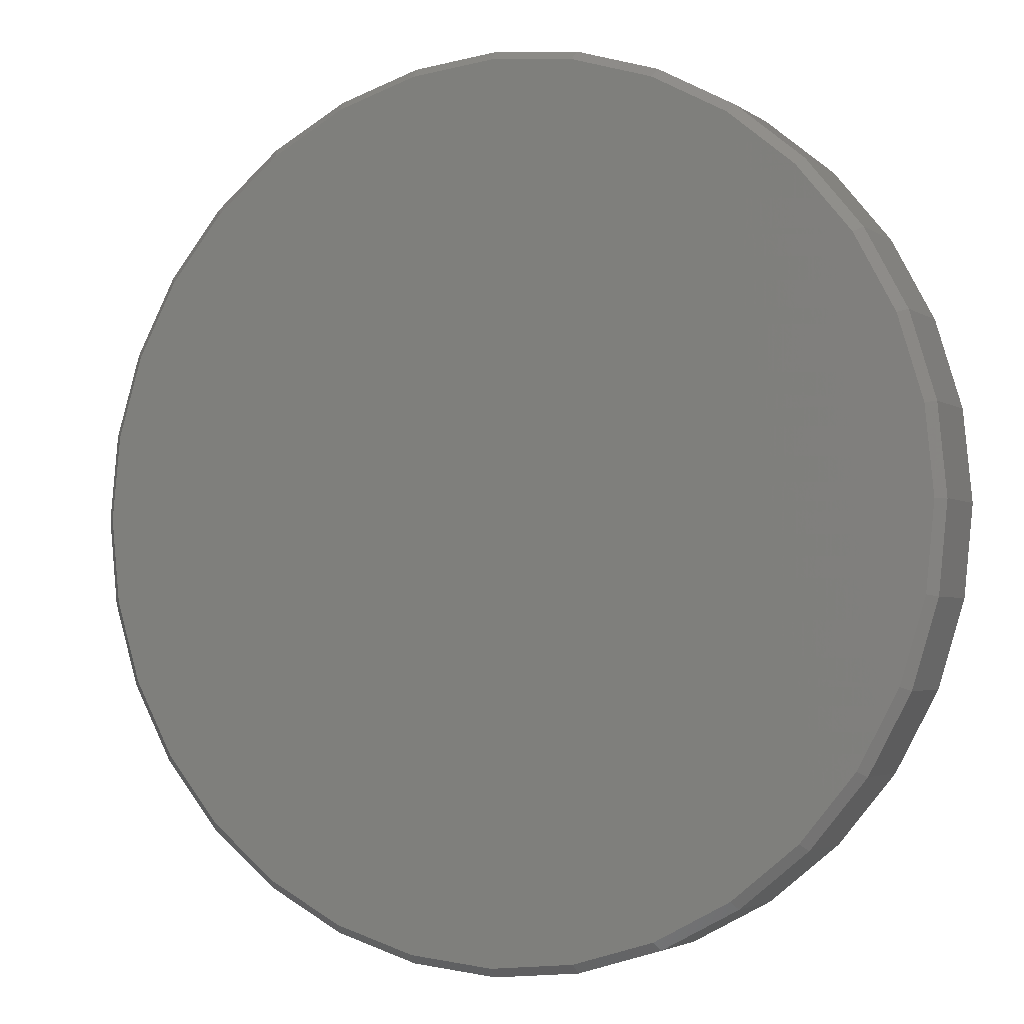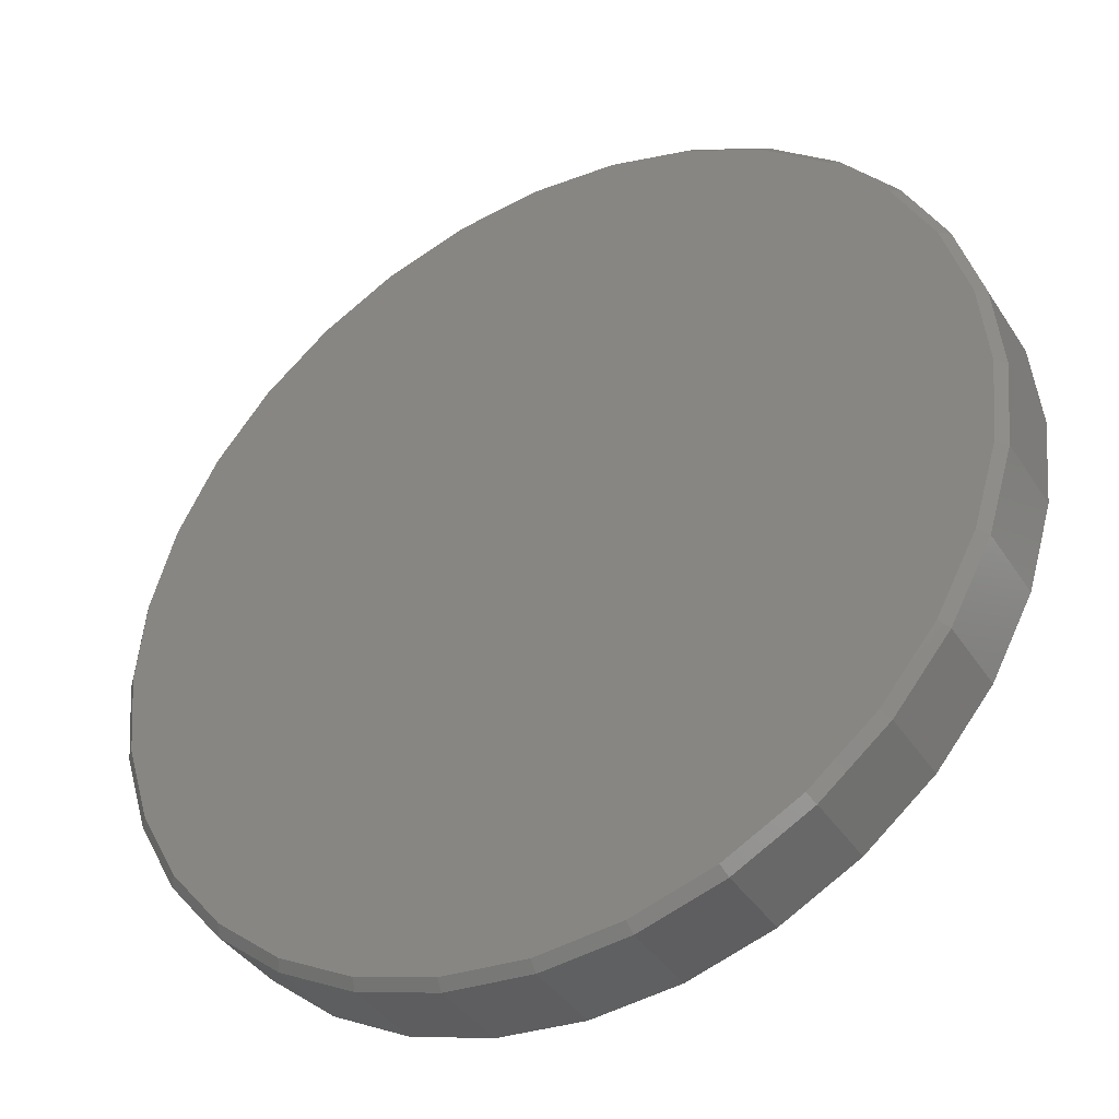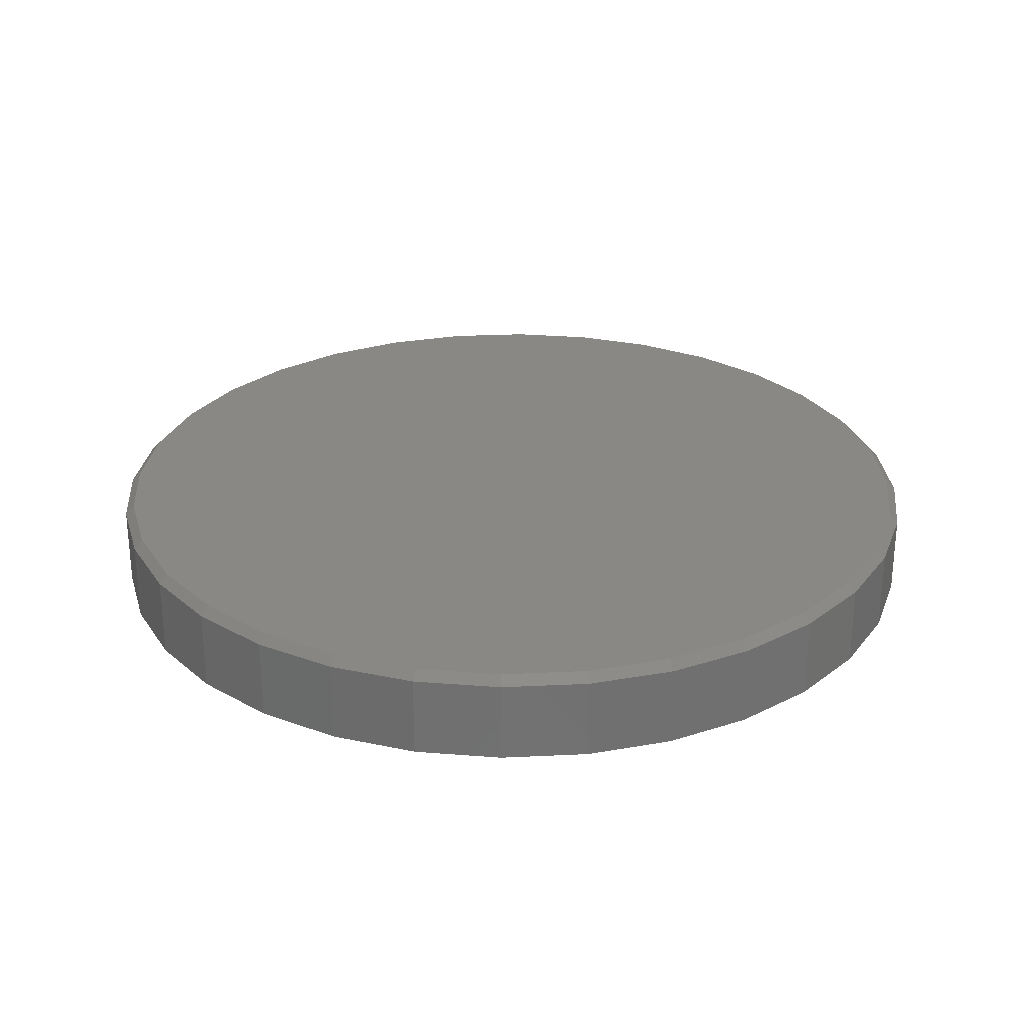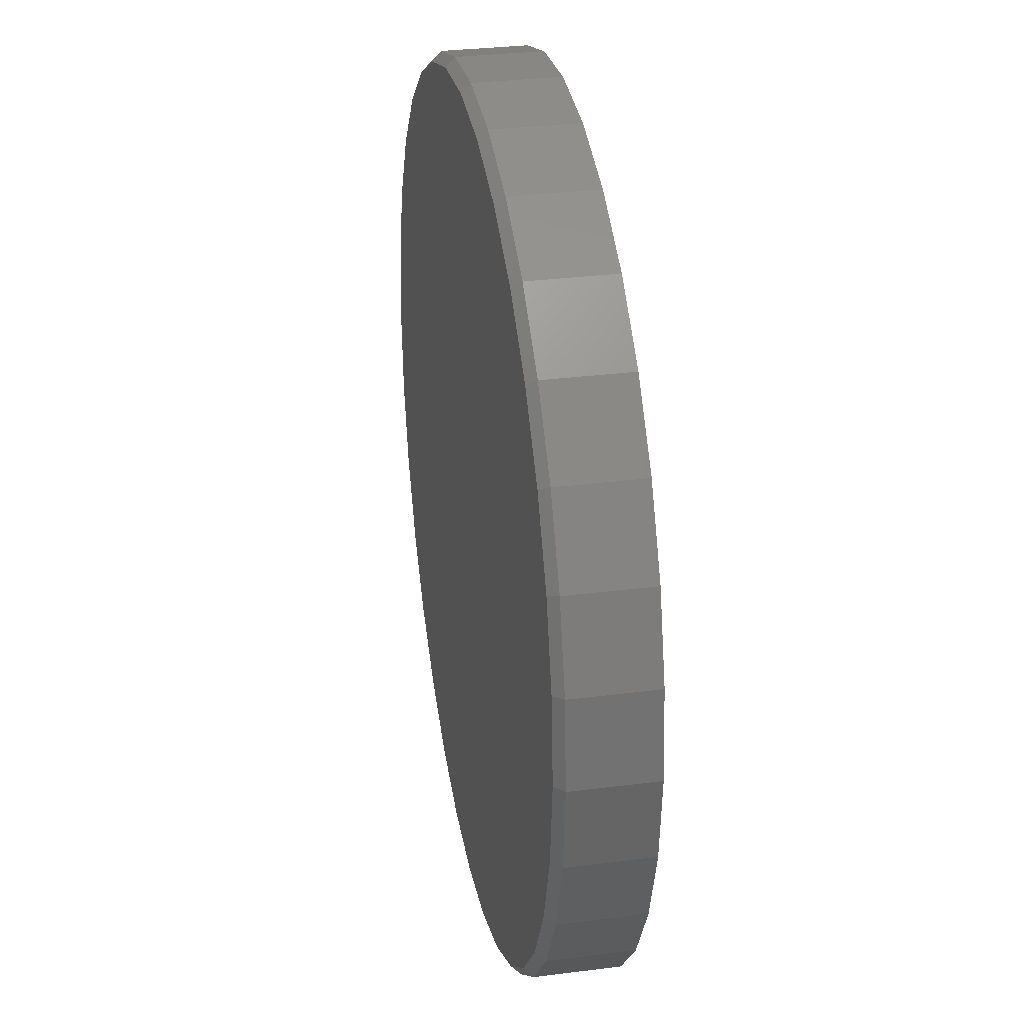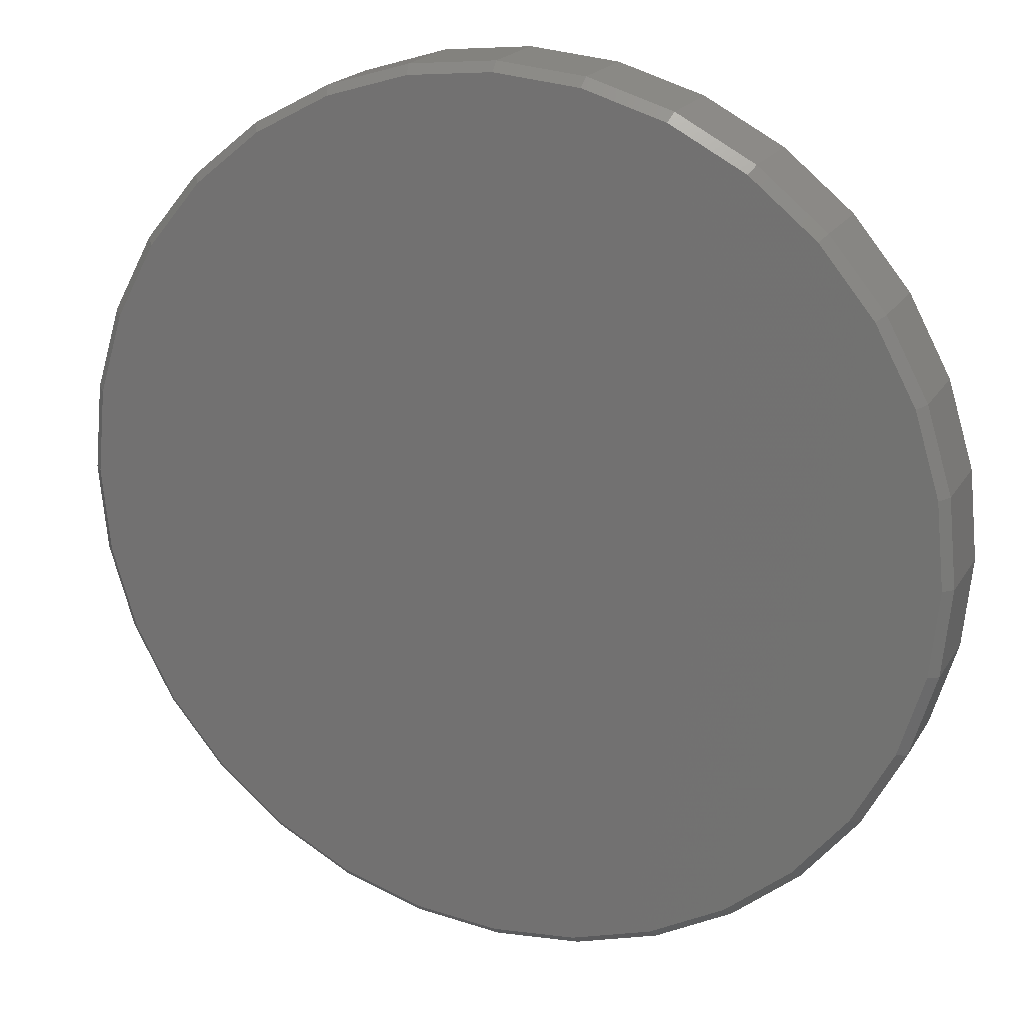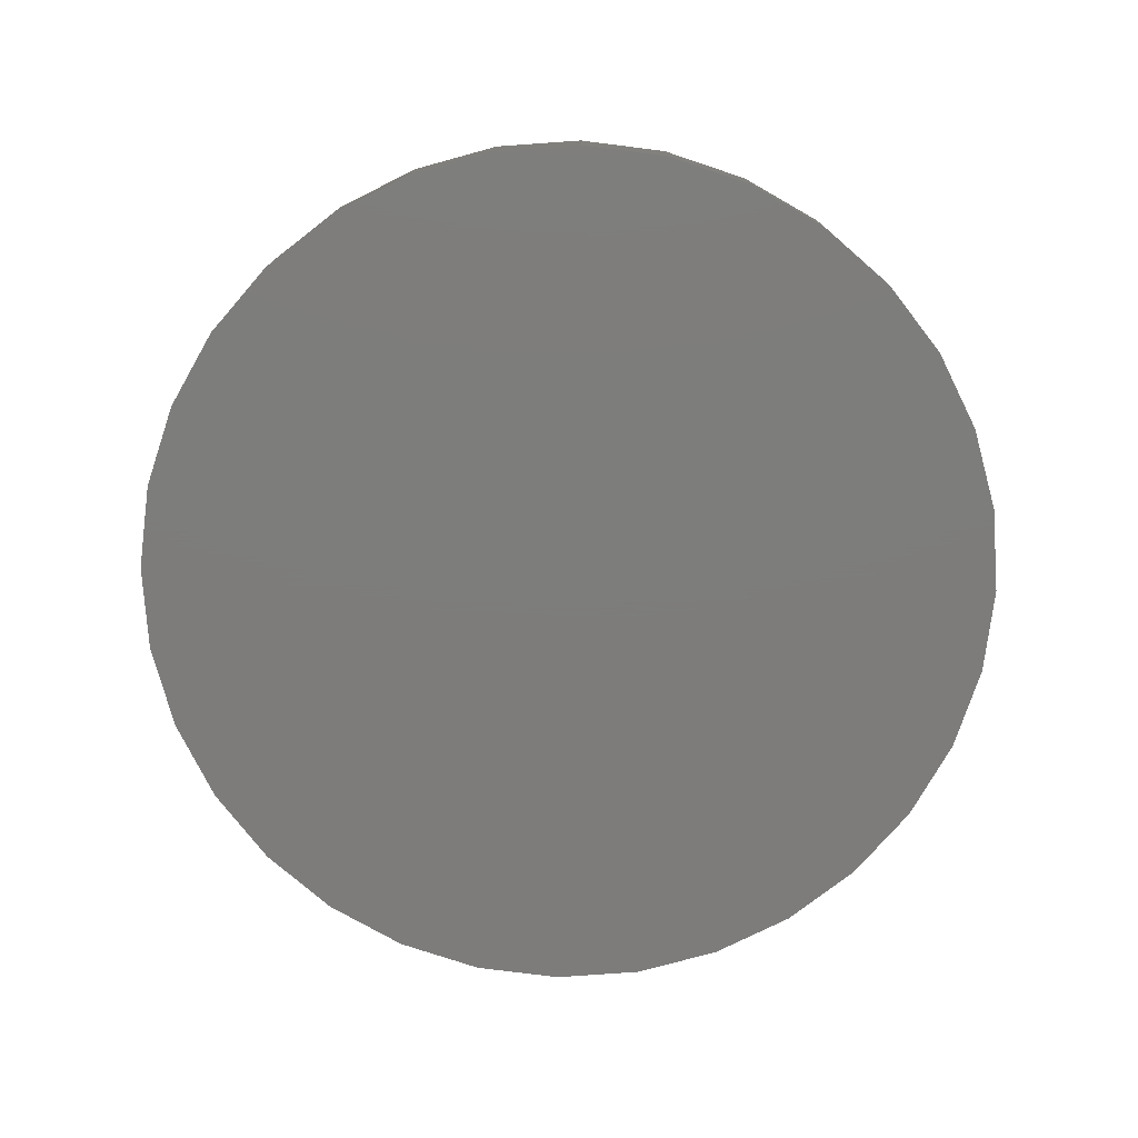
<metadata>
{"format":"stl","ext":"stl","renderer":"f3d","projection":"perspective","resolution":1024,"background":"white","views":[{"elev":-3.1,"azim":25.8,"up":"+Y"},{"elev":-39.6,"azim":29.8,"up":"+Y"},{"elev":27.3,"azim":158.9,"up":"+Z"},{"elev":31.2,"azim":79.6,"up":"+Y"},{"elev":20.0,"azim":22.6,"up":"+Y"},{"elev":-76.3,"azim":-24.1,"up":"+Z"}]}
</metadata>
<code>
# stl→obj: 96 verts, 188 faces
v -0.06846 0.364 0.07812
v 0.07635 0.364 0.07812
v 0.003947 0.3711 0.07812
v 0.146 0.3429 0.07812
v -0.1381 0.3429 0.07812
v 0.2101 0.3086 0.07812
v -0.2022 0.3086 0.07812
v 0.2664 0.2624 0.07812
v -0.2585 0.2624 0.07812
v 0.3125 0.2062 0.07812
v -0.3046 0.2062 0.07812
v 0.3468 0.142 0.07812
v -0.3389 0.142 0.07812
v 0.368 0.0724 0.07812
v -0.3601 0.0724 0.07812
v 0.3751 2.178e-16 0.07812
v -0.3672 -3.051e-16 0.07812
v 0.368 -0.0724 0.07812
v -0.3601 -0.0724 0.07812
v 0.3468 -0.142 0.07812
v -0.3389 -0.142 0.07812
v 0.3125 -0.2062 0.07812
v -0.3046 -0.2062 0.07812
v 0.2664 -0.2624 0.07812
v -0.2585 -0.2624 0.07812
v 0.2101 -0.3086 0.07812
v -0.2022 -0.3086 0.07812
v 0.146 -0.3429 0.07812
v -0.1381 -0.3429 0.07812
v 0.07635 -0.364 0.07812
v -0.06846 -0.364 0.07812
v 0.003947 -0.3711 0.07812
v 0.3829 0 0
v 0.3829 -4.294e-16 0.07031
v 0.3756 -0.07393 0
v 0.3756 -0.07393 0.07031
v 0.354 -0.145 0
v 0.354 -0.145 0.07031
v 0.319 -0.2105 0
v 0.319 -0.2105 0.07031
v 0.2719 -0.268 0
v 0.2719 -0.268 0.07031
v 0.2145 -0.3151 0
v 0.2145 -0.3151 0.07031
v 0.149 -0.3501 0
v 0.149 -0.3501 0.07031
v 0.07788 -0.3717 0
v 0.07788 -0.3717 0.07031
v 0.003947 -0.3789 0
v 0.003947 -0.3789 0.07031
v -0.06998 -0.3717 0
v -0.06998 -0.3717 0.07031
v -0.1411 -0.3501 0
v -0.1411 -0.3501 0.07031
v -0.2066 -0.3151 0
v -0.2066 -0.3151 0.07031
v -0.264 -0.268 0
v -0.264 -0.268 0.07031
v -0.3111 -0.2105 0
v -0.3111 -0.2105 0.07031
v -0.3462 -0.145 0
v -0.3462 -0.145 0.07031
v -0.3677 -0.07393 0
v -0.3677 -0.07393 0.07031
v -0.375 4.641e-17 0
v -0.375 4.641e-17 0.07031
v -0.3677 0.07393 0
v -0.3677 0.07393 0.07031
v -0.3462 0.145 0
v -0.3462 0.145 0.07031
v -0.3111 0.2105 0
v -0.3111 0.2105 0.07031
v -0.264 0.268 0
v -0.264 0.268 0.07031
v -0.2066 0.3151 0
v -0.2066 0.3151 0.07031
v -0.1411 0.3501 0
v -0.1411 0.3501 0.07031
v -0.06998 0.3717 0
v -0.06998 0.3717 0.07031
v 0.003947 0.3789 0
v 0.003947 0.3789 0.07031
v 0.07788 0.3717 0
v 0.07788 0.3717 0.07031
v 0.149 0.3501 0
v 0.149 0.3501 0.07031
v 0.2145 0.3151 0
v 0.2145 0.3151 0.07031
v 0.2719 0.268 0
v 0.2719 0.268 0.07031
v 0.319 0.2105 0
v 0.319 0.2105 0.07031
v 0.354 0.145 0
v 0.354 0.145 0.07031
v 0.3756 0.07393 0
v 0.3756 0.07393 0.07031
f 1 2 3
f 2 1 4
f 4 1 5
f 4 5 6
f 6 5 7
f 6 7 8
f 8 7 9
f 8 9 10
f 10 9 11
f 10 11 12
f 12 11 13
f 12 13 14
f 14 13 15
f 14 15 16
f 16 15 17
f 16 17 18
f 18 17 19
f 18 19 20
f 20 19 21
f 20 21 22
f 22 21 23
f 22 23 24
f 24 23 25
f 24 25 26
f 26 25 27
f 26 27 28
f 28 27 29
f 28 29 30
f 30 29 31
f 30 31 32
f 33 34 35
f 35 34 36
f 35 36 37
f 37 36 38
f 37 38 39
f 39 38 40
f 39 40 41
f 41 40 42
f 41 42 43
f 43 42 44
f 43 44 45
f 45 44 46
f 45 46 47
f 47 46 48
f 47 48 49
f 49 48 50
f 49 50 51
f 51 50 52
f 51 52 53
f 53 52 54
f 53 54 55
f 55 54 56
f 55 56 57
f 57 56 58
f 57 58 59
f 59 58 60
f 59 60 61
f 61 60 62
f 61 62 63
f 63 62 64
f 63 64 65
f 65 64 66
f 65 66 67
f 67 66 68
f 67 68 69
f 69 68 70
f 69 70 71
f 71 70 72
f 71 72 73
f 73 72 74
f 73 74 75
f 75 74 76
f 75 76 77
f 77 76 78
f 77 78 79
f 79 78 80
f 79 80 81
f 81 80 82
f 81 82 83
f 83 82 84
f 83 84 85
f 85 84 86
f 85 86 87
f 87 86 88
f 87 88 89
f 89 88 90
f 89 90 91
f 91 90 92
f 91 92 93
f 93 92 94
f 93 94 95
f 95 94 96
f 95 96 33
f 33 96 34
f 3 2 82
f 82 80 3
f 72 9 74
f 74 9 7
f 74 7 76
f 9 72 11
f 11 72 70
f 11 70 13
f 13 70 68
f 13 68 15
f 15 68 66
f 15 66 17
f 10 90 8
f 8 90 88
f 8 88 6
f 90 10 92
f 92 10 12
f 92 12 94
f 94 12 14
f 94 14 96
f 96 14 16
f 96 16 34
f 82 2 84
f 84 2 4
f 84 4 86
f 86 4 6
f 86 6 88
f 3 80 1
f 1 80 78
f 1 78 5
f 5 78 76
f 5 76 7
f 32 31 50
f 50 48 32
f 40 24 42
f 42 24 26
f 42 26 44
f 24 40 22
f 22 40 38
f 22 38 20
f 20 38 36
f 20 36 18
f 18 36 34
f 18 34 16
f 23 58 25
f 25 58 56
f 25 56 27
f 58 23 60
f 60 23 21
f 60 21 62
f 62 21 19
f 62 19 64
f 64 19 17
f 64 17 66
f 50 31 52
f 52 31 29
f 52 29 54
f 54 29 27
f 54 27 56
f 32 48 30
f 30 48 46
f 30 46 28
f 28 46 44
f 28 44 26
f 81 83 79
f 49 51 47
f 47 51 53
f 47 53 45
f 45 53 55
f 45 55 43
f 43 55 57
f 43 57 41
f 41 57 59
f 41 59 39
f 39 59 61
f 39 61 37
f 37 61 63
f 37 63 35
f 35 63 65
f 35 65 33
f 33 65 67
f 33 67 95
f 95 67 69
f 95 69 93
f 93 69 71
f 93 71 91
f 91 71 73
f 91 73 89
f 89 73 75
f 89 75 87
f 87 75 77
f 87 77 85
f 85 77 79
f 85 79 83

</code>
